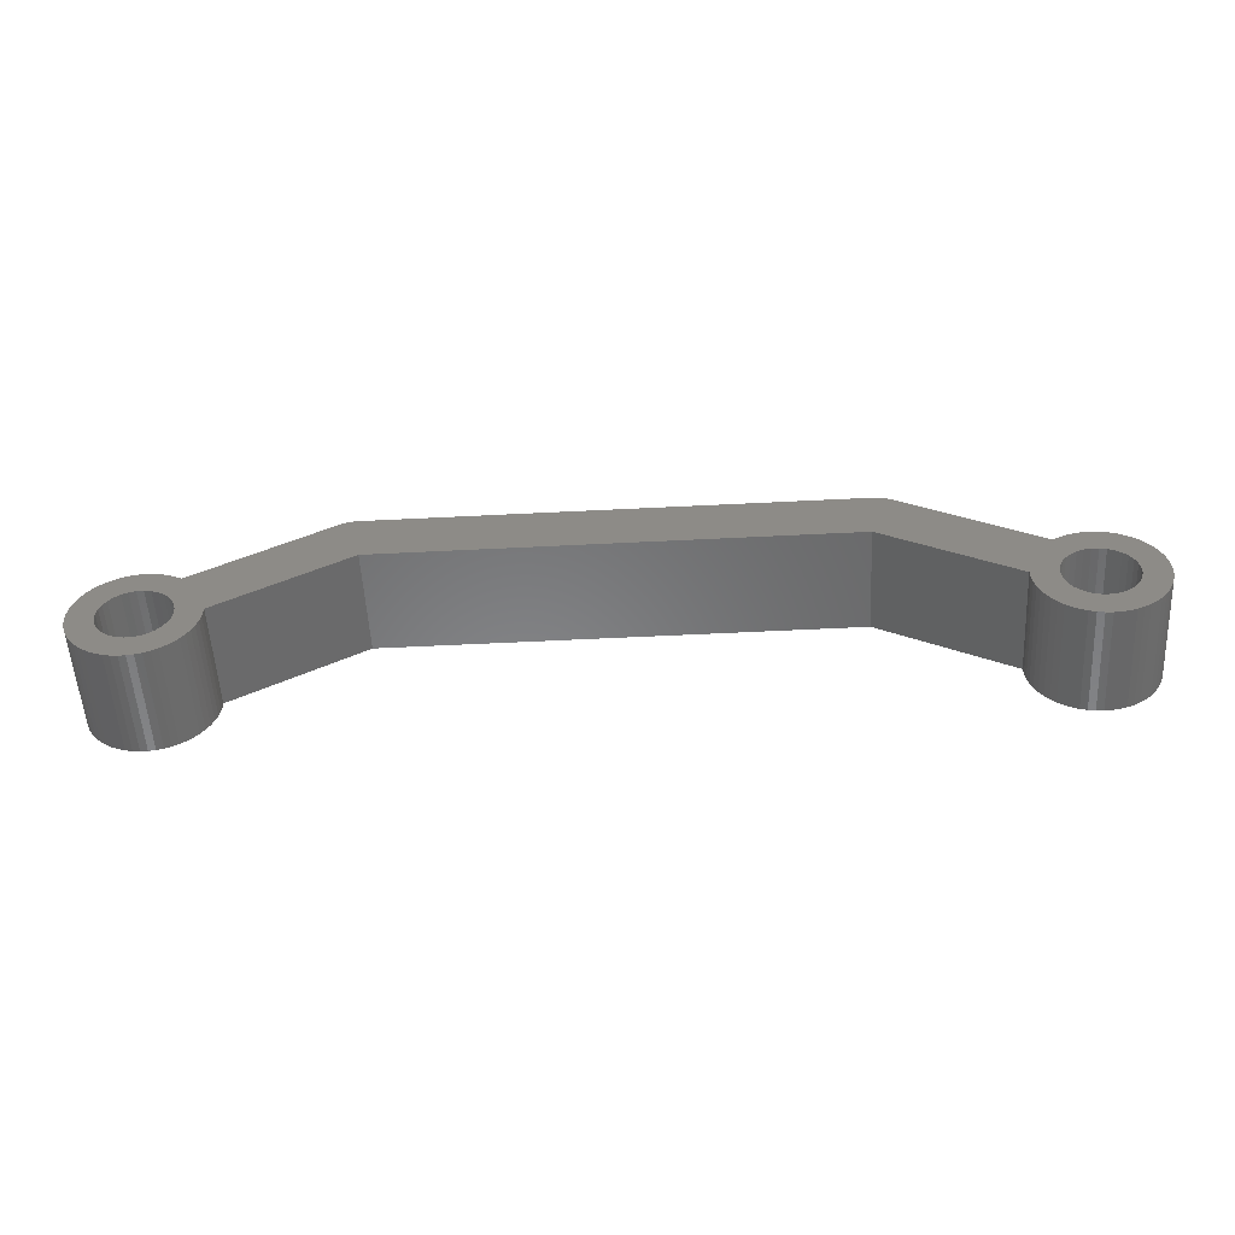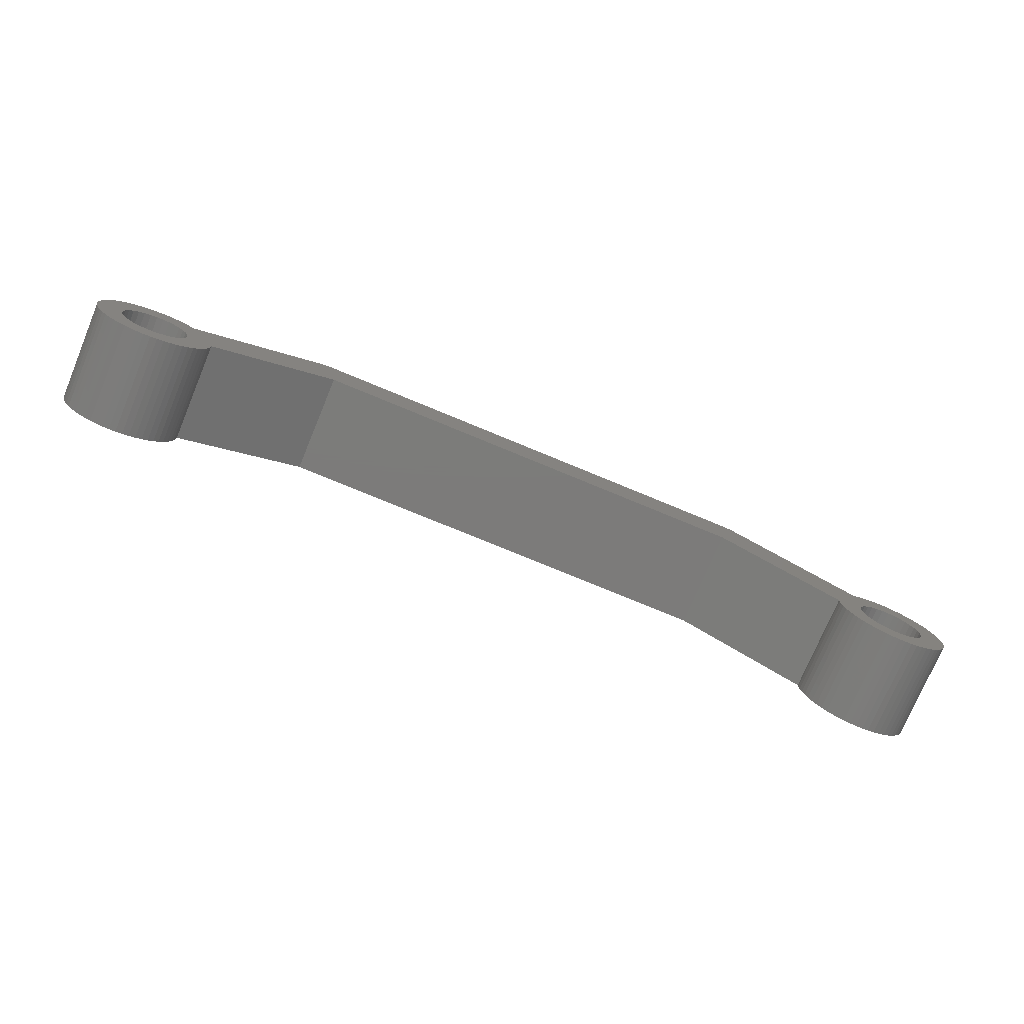
<metadata>
{"format":"stl","ext":"stl","renderer":"f3d","projection":"perspective","resolution":1024,"background":"white","views":[{"elev":-54.4,"azim":3.1,"up":"+Y"},{"elev":-75.0,"azim":157.4,"up":"+Y"}]}
</metadata>
<code>
# stl→obj: 348 verts, 700 faces
v -3.997 1.779 -3.75
v -3.768 2.223 3.75
v -3.768 2.223 -3.75
v -3.997 1.779 3.75
v 4.092 -1.548 3.75
v 4.242 -1.072 -3.75
v 4.242 -1.072 3.75
v 4.092 -1.548 -3.75
v 3.635 -2.435 3.75
v 3.889 -2.005 -3.75
v 3.889 -2.005 3.75
v 3.635 -2.435 -3.75
v -0.705 -4.318 -3.75
v -0.2082 -4.37 3.75
v -0.705 -4.318 3.75
v -0.2082 -4.37 -3.75
v 2.188 -3.789 -3.75
v 2.605 -3.515 3.75
v 2.188 -3.789 3.75
v 2.605 -3.515 -3.75
v 1.431 4.134 -3.75
v 0.9503 4.271 3.75
v 1.431 4.134 3.75
v 0.9503 4.271 -3.75
v 0.2913 -4.365 3.75
v 0.2913 -4.365 -3.75
v -2.802 3.36 -3.75
v -3.166 3.019 3.75
v -2.802 3.36 3.75
v -3.166 3.019 -3.75
v -4.362 0.3329 -3.75
v -4.296 0.828 3.75
v -4.296 0.828 -3.75
v -4.362 0.3329 3.75
v 2.989 -3.195 3.75
v 2.989 -3.195 -3.75
v -1.665 -4.046 -3.75
v -1.193 -4.209 3.75
v -1.665 -4.046 3.75
v -1.193 -4.209 -3.75
v -3.85 -2.078 -3.75
v -4.062 -1.626 3.75
v -4.062 -1.626 -3.75
v -3.85 -2.078 3.75
v -4.324 -0.6638 -3.75
v -4.372 -0.1666 3.75
v -4.372 -0.1666 -3.75
v -4.324 -0.6638 3.75
v 3.334 -2.833 3.75
v 3.334 -2.833 -3.75
v -1.968 3.908 -3.75
v -2.4 3.658 3.75
v -1.968 3.908 3.75
v -2.4 3.658 -3.75
v -4.22 -1.152 -3.75
v -4.22 -1.152 3.75
v 4.336 -0.5814 3.75
v 4.374 -0.08329 -3.75
v 4.374 -0.08329 3.75
v 4.336 -0.5814 -3.75
v -3.49 2.638 3.75
v -3.49 2.638 -3.75
v 1.893 3.944 -3.75
v 1.893 3.944 3.75
v 1.741 -4.014 -3.75
v 1.741 -4.014 3.75
v 2.367 3.676 -3.75
v 2.33 3.703 3.75
v 2.367 3.676 3.75
v 2.33 3.703 -3.75
v 4.363 0.2096 -3.75
v 4.363 0.2096 3.75
v -1.509 4.106 -3.75
v -1.509 4.106 3.75
v -2.927 -3.251 -3.75
v -2.538 -3.564 3.75
v -2.927 -3.251 3.75
v -2.538 -3.564 -3.75
v -4.174 1.312 -3.75
v -4.174 1.312 3.75
v -3.588 -2.504 -3.75
v -3.588 -2.504 3.75
v 1.272 -4.186 -3.75
v 1.272 -4.186 3.75
v -0.5401 4.342 -3.75
v -1.031 4.252 3.75
v -0.5401 4.342 3.75
v -1.031 4.252 -3.75
v -3.279 -2.896 3.75
v -3.279 -2.896 -3.75
v 47.01 9.5 3.75
v 46.47 5.5 3.75
v 47.01 9.492 3.75
v 13.53 5.5 3.75
v 12.99 9.5 3.75
v 12.99 9.492 3.75
v 12.43 9.421 3.75
v 12.91 9.498 3.75
v 11.99 9.232 3.75
v 2.495 -0.1635 3.75
v 2.415 -0.647 3.75
v 2.242 -1.106 3.75
v 1.983 -1.522 3.75
v 2.479 0.3263 3.75
v 2.165 1.25 3.75
v 2.367 0.8036 3.75
v 1.106 2.242 3.75
v 1.88 1.648 3.75
v 1.522 1.983 3.75
v 0.647 2.415 3.75
v 0.4573 4.351 3.75
v 0.1635 2.495 3.75
v -0.04165 4.375 3.75
v -0.3263 2.479 3.75
v -0.8036 2.367 3.75
v -1.25 2.165 3.75
v -1.648 1.88 3.75
v -1.983 1.522 3.75
v -2.242 1.106 3.75
v -2.495 0.1635 3.75
v -2.415 0.647 3.75
v 64.34 0.5814 3.75
v 62.41 0.647 3.75
v 62.49 0.1635 3.75
v 62.99 3.195 3.75
v 62.24 1.106 3.75
v 61.25 2.165 3.75
v 62.61 3.515 3.75
v 62.19 3.789 3.75
v 61.98 1.522 3.75
v 61.74 4.014 3.75
v 61.65 1.88 3.75
v 60.8 2.367 3.75
v 61.27 4.186 3.75
v 60.79 4.304 3.75
v 60.33 2.479 3.75
v 60.29 4.365 3.75
v 59.84 2.495 3.75
v 59.79 4.37 3.75
v 59.3 4.318 3.75
v 59.35 2.415 3.75
v 58.81 4.209 3.75
v 58.34 4.046 3.75
v 58.89 2.242 3.75
v 57.88 3.83 3.75
v 57.64 3.674 3.75
v 58.48 1.983 3.75
v 58.12 1.648 3.75
v 57.83 1.25 3.75
v 55.63 0.2122 3.75
v 57.63 0.8036 3.75
v 57.51 -0.1635 3.75
v 57.52 0.3263 3.75
v 56.83 -3.019 3.75
v 57.2 -3.36 3.75
v 56.51 -2.638 3.75
v 56.23 -2.223 3.75
v 56 -1.779 3.75
v 55.83 -1.312 3.75
v 55.7 -0.828 3.75
v 55.64 -0.3329 3.75
v 55.63 0.1666 3.75
v 48.01 9.232 3.75
v 47.57 9.421 3.75
v 47.09 9.498 3.75
v 64.37 0.08329 3.75
v 62.48 -0.3263 3.75
v 64.24 1.072 3.75
v 64.36 -0.4159 3.75
v 64.09 1.548 3.75
v 64.28 -0.9096 3.75
v 63.89 2.005 3.75
v 62.37 -0.8036 3.75
v 63.63 2.435 3.75
v 64.15 -1.391 3.75
v 63.33 2.833 3.75
v 63.96 -1.855 3.75
v 62.17 -1.25 3.75
v 63.72 -2.295 3.75
v 63.44 -2.704 3.75
v 61.88 -1.648 3.75
v 63.11 -3.079 3.75
v 61.52 -1.983 3.75
v 62.74 -3.413 3.75
v 62.33 -3.703 3.75
v 61.11 -2.242 3.75
v 61.89 -3.944 3.75
v 61.43 -4.134 3.75
v 60.65 -2.415 3.75
v 60.95 -4.271 3.75
v 60.46 -4.351 3.75
v 60.16 -2.495 3.75
v 59.96 -4.375 3.75
v 59.67 -2.479 3.75
v 59.46 -4.342 3.75
v 58.97 -4.252 3.75
v 59.2 -2.367 3.75
v 58.03 -3.908 3.75
v 58.75 -2.165 3.75
v 58.49 -4.106 3.75
v 57.6 -3.658 3.75
v 58.35 -1.88 3.75
v 58.02 -1.522 3.75
v 57.76 -1.106 3.75
v 57.59 -0.647 3.75
v 1.648 -1.88 3.75
v 1.25 -2.165 3.75
v 0.8036 -2.367 3.75
v 0.787 -4.304 3.75
v 0.3263 -2.479 3.75
v -0.1635 -2.495 3.75
v -0.647 -2.415 3.75
v -1.106 -2.242 3.75
v -2.115 -3.83 3.75
v -1.522 -1.983 3.75
v -1.88 -1.648 3.75
v -2.165 -1.25 3.75
v -2.367 -0.8036 3.75
v -2.479 -0.3263 3.75
v -0.04165 4.375 -3.75
v 0.787 -4.304 -3.75
v -2.115 -3.83 -3.75
v 0.4573 4.351 -3.75
v 2.495 -0.1635 -3.75
v 11.99 9.232 -3.75
v 12.99 9.492 -3.75
v 13.53 5.5 -3.75
v 12.43 9.421 -3.75
v 12.91 9.498 -3.75
v 2.415 -0.647 -3.75
v 2.242 -1.106 -3.75
v 1.983 -1.522 -3.75
v 1.648 -1.88 -3.75
v 2.479 0.3263 -3.75
v 2.367 0.8036 -3.75
v 2.165 1.25 -3.75
v 1.88 1.648 -3.75
v 1.522 1.983 -3.75
v 1.106 2.242 -3.75
v 0.647 2.415 -3.75
v 0.1635 2.495 -3.75
v -0.3263 2.479 -3.75
v -0.8036 2.367 -3.75
v -1.25 2.165 -3.75
v -1.648 1.88 -3.75
v -1.983 1.522 -3.75
v -2.242 1.106 -3.75
v -2.415 0.647 -3.75
v -2.495 0.1635 -3.75
v -2.165 -1.25 -3.75
v -2.367 -0.8036 -3.75
v -2.479 -0.3263 -3.75
v 57.51 -0.1635 -3.75
v 55.63 0.1666 -3.75
v 55.63 0.2122 -3.75
v 1.25 -2.165 -3.75
v 0.8036 -2.367 -3.75
v 0.3263 -2.479 -3.75
v -0.1635 -2.495 -3.75
v -0.647 -2.415 -3.75
v -1.106 -2.242 -3.75
v -1.522 -1.983 -3.75
v -1.88 -1.648 -3.75
v 62.48 -0.3263 -3.75
v 64.37 0.08329 -3.75
v 64.36 -0.4159 -3.75
v 64.28 -0.9096 -3.75
v 62.49 0.1635 -3.75
v 62.37 -0.8036 -3.75
v 64.15 -1.391 -3.75
v 64.34 0.5814 -3.75
v 63.96 -1.855 -3.75
v 62.41 0.647 -3.75
v 62.17 -1.25 -3.75
v 63.72 -2.295 -3.75
v 64.24 1.072 -3.75
v 63.44 -2.704 -3.75
v 64.09 1.548 -3.75
v 61.88 -1.648 -3.75
v 63.11 -3.079 -3.75
v 62.24 1.106 -3.75
v 63.89 2.005 -3.75
v 61.52 -1.983 -3.75
v 62.74 -3.413 -3.75
v 63.63 2.435 -3.75
v 61.98 1.522 -3.75
v 62.33 -3.703 -3.75
v 61.11 -2.242 -3.75
v 61.89 -3.944 -3.75
v 61.43 -4.134 -3.75
v 60.65 -2.415 -3.75
v 60.95 -4.271 -3.75
v 60.46 -4.351 -3.75
v 60.16 -2.495 -3.75
v 59.96 -4.375 -3.75
v 59.67 -2.479 -3.75
v 59.46 -4.342 -3.75
v 58.97 -4.252 -3.75
v 59.2 -2.367 -3.75
v 58.49 -4.106 -3.75
v 58.03 -3.908 -3.75
v 58.75 -2.165 -3.75
v 57.6 -3.658 -3.75
v 58.35 -1.88 -3.75
v 57.2 -3.36 -3.75
v 56.83 -3.019 -3.75
v 58.02 -1.522 -3.75
v 56.51 -2.638 -3.75
v 56.23 -2.223 -3.75
v 63.33 2.833 -3.75
v 61.65 1.88 -3.75
v 62.99 3.195 -3.75
v 62.61 3.515 -3.75
v 61.25 2.165 -3.75
v 62.19 3.789 -3.75
v 61.74 4.014 -3.75
v 60.8 2.367 -3.75
v 61.27 4.186 -3.75
v 60.79 4.304 -3.75
v 60.33 2.479 -3.75
v 60.29 4.365 -3.75
v 59.84 2.495 -3.75
v 59.79 4.37 -3.75
v 59.3 4.318 -3.75
v 59.35 2.415 -3.75
v 58.34 4.046 -3.75
v 58.89 2.242 -3.75
v 58.81 4.209 -3.75
v 57.64 3.674 -3.75
v 58.48 1.983 -3.75
v 58.12 1.648 -3.75
v 57.88 3.83 -3.75
v 57.83 1.25 -3.75
v 57.63 0.8036 -3.75
v 57.52 0.3263 -3.75
v 57.76 -1.106 -3.75
v 56 -1.779 -3.75
v 57.59 -0.647 -3.75
v 55.83 -1.312 -3.75
v 55.7 -0.828 -3.75
v 55.64 -0.3329 -3.75
v 46.47 5.5 -3.75
v 48.01 9.232 -3.75
v 47.01 9.492 -3.75
v 47.57 9.421 -3.75
v 47.09 9.498 -3.75
v 47.01 9.5 -3.75
v 12.99 9.5 -3.75
f 1 2 3
f 2 1 4
f 5 6 7
f 6 5 8
f 9 10 11
f 10 9 12
f 13 14 15
f 14 13 16
f 17 18 19
f 18 17 20
f 21 22 23
f 22 21 24
f 16 25 14
f 25 16 26
f 27 28 29
f 28 27 30
f 31 32 33
f 32 31 34
f 20 35 18
f 35 20 36
f 37 38 39
f 38 37 40
f 41 42 43
f 42 41 44
f 45 46 47
f 46 45 48
f 49 12 9
f 12 49 50
f 35 50 49
f 50 35 36
f 51 52 53
f 52 51 54
f 55 48 45
f 48 55 56
f 57 58 59
f 58 57 60
f 3 61 62
f 61 3 2
f 40 15 38
f 15 40 13
f 63 23 64
f 23 63 21
f 65 19 66
f 19 65 17
f 67 68 69
f 68 67 70
f 59 71 72
f 71 59 58
f 73 53 74
f 53 73 51
f 75 76 77
f 76 75 78
f 79 4 1
f 4 79 80
f 81 44 41
f 44 81 82
f 83 66 84
f 66 83 65
f 11 8 5
f 8 11 10
f 85 86 87
f 86 85 88
f 70 64 68
f 64 70 63
f 75 89 90
f 89 75 77
f 88 74 86
f 74 88 73
f 90 82 81
f 82 90 89
f 7 60 57
f 60 7 6
f 91 92 93
f 91 94 92
f 95 94 91
f 96 94 95
f 97 96 98
f 99 96 97
f 96 99 94
f 69 94 99
f 59 100 57
f 101 57 100
f 57 101 7
f 102 5 101
f 5 102 11
f 11 102 9
f 9 103 49
f 7 101 5
f 94 69 72
f 72 104 100
f 105 72 69
f 72 106 104
f 107 69 68
f 72 105 106
f 107 68 64
f 69 108 105
f 69 109 108
f 107 64 23
f 69 107 109
f 110 23 22
f 23 110 107
f 111 110 22
f 111 112 110
f 113 112 111
f 113 114 112
f 87 114 113
f 86 114 87
f 114 86 115
f 74 115 86
f 53 115 74
f 115 53 116
f 52 116 53
f 116 52 117
f 29 117 52
f 28 117 29
f 117 28 118
f 61 118 28
f 2 118 61
f 118 2 119
f 120 77 76
f 4 119 2
f 120 89 77
f 119 4 121
f 120 82 89
f 80 121 4
f 120 44 82
f 32 121 80
f 120 42 44
f 121 32 120
f 120 56 42
f 34 120 32
f 120 48 56
f 46 120 34
f 120 46 48
f 122 123 124
f 125 126 123
f 127 128 129
f 125 130 126
f 127 129 131
f 125 132 130
f 133 131 134
f 128 127 132
f 131 133 127
f 135 133 134
f 135 136 133
f 137 136 135
f 137 138 136
f 139 138 137
f 140 138 139
f 138 140 141
f 142 141 140
f 143 141 142
f 141 143 144
f 145 144 143
f 146 144 145
f 144 146 147
f 147 146 148
f 148 146 149
f 150 149 146
f 149 150 151
f 150 152 153
f 151 150 153
f 152 154 155
f 152 156 154
f 152 157 156
f 152 158 157
f 152 159 158
f 152 160 159
f 152 161 160
f 152 150 162
f 92 146 163
f 93 163 164
f 93 164 165
f 163 93 92
f 146 92 150
f 124 166 122
f 167 166 124
f 123 122 168
f 166 167 169
f 123 168 170
f 169 167 171
f 123 170 172
f 173 171 167
f 123 172 174
f 171 173 175
f 123 174 176
f 175 173 177
f 123 176 125
f 178 177 173
f 132 125 128
f 177 178 179
f 179 178 180
f 181 180 178
f 180 181 182
f 183 182 181
f 182 183 184
f 184 183 185
f 186 185 183
f 185 186 187
f 187 186 188
f 189 188 186
f 188 189 190
f 189 191 190
f 192 191 189
f 192 193 191
f 194 193 192
f 194 195 193
f 196 194 197
f 194 196 195
f 198 197 199
f 197 200 196
f 201 199 202
f 197 198 200
f 155 202 203
f 155 203 204
f 199 201 198
f 155 204 205
f 155 205 152
f 202 155 201
f 152 162 161
f 100 59 72
f 103 9 102
f 206 49 103
f 49 206 35
f 35 206 18
f 207 18 206
f 18 207 19
f 19 207 66
f 208 66 207
f 66 208 84
f 208 209 84
f 210 209 208
f 210 25 209
f 211 25 210
f 211 14 25
f 15 211 212
f 211 15 14
f 39 212 213
f 212 38 15
f 214 213 215
f 212 39 38
f 76 215 216
f 213 214 39
f 76 216 217
f 76 217 218
f 76 218 219
f 215 76 214
f 76 219 120
f 54 29 52
f 29 54 27
f 33 80 79
f 80 33 32
f 220 87 113
f 87 220 85
f 26 209 25
f 209 26 221
f 221 84 209
f 84 221 83
f 78 214 76
f 214 78 222
f 62 28 30
f 28 62 61
f 222 39 214
f 39 222 37
f 223 113 111
f 113 223 220
f 224 58 60
f 225 226 227
f 226 228 229
f 226 225 228
f 67 227 71
f 230 60 6
f 230 6 8
f 231 8 10
f 231 10 12
f 232 12 50
f 233 50 36
f 233 36 20
f 8 231 230
f 234 71 224
f 235 71 234
f 227 67 225
f 236 71 235
f 71 236 67
f 237 67 236
f 238 67 237
f 239 67 238
f 67 239 70
f 70 239 63
f 63 239 21
f 240 21 239
f 21 240 24
f 240 223 24
f 241 223 240
f 241 220 223
f 242 220 241
f 242 85 220
f 88 242 243
f 242 88 85
f 51 243 244
f 243 73 88
f 54 244 245
f 243 51 73
f 30 245 246
f 3 246 247
f 244 54 51
f 1 247 248
f 33 248 249
f 245 27 54
f 41 250 81
f 43 250 41
f 245 30 27
f 250 43 251
f 246 62 30
f 55 251 43
f 246 3 62
f 251 55 252
f 247 1 3
f 45 252 55
f 248 79 1
f 47 252 45
f 248 33 79
f 252 47 249
f 249 31 33
f 249 47 31
f 253 254 255
f 58 224 71
f 60 230 224
f 256 20 17
f 12 232 231
f 256 17 65
f 50 233 232
f 257 65 83
f 20 256 233
f 65 257 256
f 221 257 83
f 221 258 257
f 26 258 221
f 26 259 258
f 16 259 26
f 13 259 16
f 259 13 260
f 40 260 13
f 37 260 40
f 260 37 261
f 222 261 37
f 261 222 262
f 78 262 222
f 75 262 78
f 262 75 263
f 90 263 75
f 263 81 250
f 81 263 90
f 264 265 266
f 264 266 267
f 265 264 268
f 269 267 270
f 265 268 271
f 269 270 272
f 273 271 268
f 274 272 275
f 271 273 276
f 274 275 277
f 276 273 278
f 279 277 280
f 278 281 282
f 283 280 284
f 282 281 285
f 286 285 281
f 281 278 273
f 267 269 264
f 283 284 287
f 272 274 269
f 288 287 289
f 277 279 274
f 280 283 279
f 288 289 290
f 287 288 283
f 291 290 292
f 290 291 288
f 293 291 292
f 293 294 291
f 295 294 293
f 295 296 294
f 297 296 295
f 298 296 297
f 296 298 299
f 300 299 298
f 301 299 300
f 299 301 302
f 303 302 301
f 302 303 304
f 305 304 303
f 306 304 305
f 304 306 307
f 308 307 306
f 309 307 308
f 285 286 310
f 311 310 286
f 310 311 312
f 312 311 313
f 314 313 311
f 313 314 315
f 315 314 316
f 317 316 314
f 316 317 318
f 317 319 318
f 320 319 317
f 320 321 319
f 322 321 320
f 322 323 321
f 324 322 325
f 322 324 323
f 326 325 327
f 325 328 324
f 329 327 330
f 325 326 328
f 329 330 331
f 327 332 326
f 329 331 333
f 327 329 332
f 255 333 334
f 255 334 335
f 307 309 336
f 337 336 309
f 336 337 338
f 339 338 337
f 340 338 339
f 338 340 253
f 341 253 340
f 254 253 341
f 253 255 335
f 333 255 329
f 342 329 255
f 329 342 343
f 344 343 342
f 343 344 345
f 345 344 346
f 342 347 344
f 227 347 342
f 348 227 226
f 227 348 347
f 43 56 55
f 56 43 42
f 24 111 22
f 111 24 223
f 47 34 31
f 34 47 46
f 261 215 213
f 215 261 262
f 233 103 232
f 103 233 206
f 262 216 215
f 216 262 263
f 260 213 212
f 213 260 261
f 240 107 110
f 107 240 239
f 256 208 207
f 208 256 257
f 259 212 211
f 212 259 260
f 216 250 217
f 250 216 263
f 241 110 112
f 110 241 240
f 231 101 230
f 101 231 102
f 233 207 206
f 207 233 256
f 235 105 236
f 105 235 106
f 230 100 224
f 100 230 101
f 236 108 237
f 108 236 105
f 232 102 231
f 102 232 103
f 224 104 234
f 104 224 100
f 242 112 114
f 112 242 241
f 238 108 109
f 108 238 237
f 219 249 120
f 249 219 252
f 234 106 235
f 106 234 104
f 244 115 116
f 115 244 243
f 218 252 219
f 252 218 251
f 118 245 117
f 245 118 246
f 258 211 210
f 211 258 259
f 257 210 208
f 210 257 258
f 243 114 115
f 114 243 242
f 239 109 107
f 109 239 238
f 120 248 121
f 248 120 249
f 119 246 118
f 246 119 247
f 121 247 119
f 247 121 248
f 245 116 117
f 116 245 244
f 217 251 218
f 251 217 250
f 71 94 72
f 94 71 227
f 225 69 99
f 69 225 67
f 228 99 97
f 99 228 225
f 226 98 96
f 98 226 229
f 229 97 98
f 97 229 228
f 295 191 193
f 191 295 293
f 324 142 140
f 142 324 328
f 321 139 137
f 139 321 323
f 170 282 172
f 282 170 278
f 315 131 129
f 131 315 316
f 339 160 340
f 160 339 159
f 172 285 174
f 285 172 282
f 300 196 200
f 196 300 298
f 290 187 188
f 187 290 289
f 316 134 131
f 134 316 318
f 122 276 168
f 276 122 271
f 180 275 179
f 275 180 277
f 287 184 185
f 184 287 284
f 319 137 135
f 137 319 321
f 318 135 134
f 135 318 319
f 303 198 201
f 198 303 301
f 284 182 184
f 182 284 280
f 326 145 143
f 145 326 332
f 297 193 195
f 193 297 295
f 168 278 170
f 278 168 276
f 340 161 341
f 161 340 160
f 313 129 128
f 129 313 315
f 254 150 255
f 150 254 162
f 332 146 145
f 146 332 329
f 305 201 155
f 201 305 303
f 171 266 169
f 266 171 267
f 293 190 191
f 190 293 292
f 179 272 177
f 272 179 275
f 312 128 125
f 128 312 313
f 323 140 139
f 140 323 324
f 306 156 308
f 156 306 154
f 341 162 254
f 162 341 161
f 175 267 171
f 267 175 270
f 306 155 154
f 155 306 305
f 177 270 175
f 270 177 272
f 328 143 142
f 143 328 326
f 301 200 198
f 200 301 300
f 292 188 190
f 188 292 290
f 308 157 309
f 157 308 156
f 174 310 176
f 310 174 285
f 176 312 125
f 312 176 310
f 169 265 166
f 265 169 266
f 298 195 196
f 195 298 297
f 166 271 122
f 271 166 265
f 309 158 337
f 158 309 157
f 182 277 180
f 277 182 280
f 337 159 339
f 159 337 158
f 289 185 187
f 185 289 287
f 264 124 268
f 124 264 167
f 320 133 136
f 133 320 317
f 269 167 264
f 167 269 173
f 268 123 273
f 123 268 124
f 205 253 152
f 253 205 338
f 314 132 127
f 132 314 311
f 273 126 281
f 126 273 123
f 274 173 269
f 173 274 178
f 204 338 205
f 338 204 336
f 325 138 141
f 138 325 322
f 317 127 133
f 127 317 314
f 149 331 148
f 331 149 333
f 327 141 144
f 141 327 325
f 151 333 149
f 333 151 334
f 322 136 138
f 136 322 320
f 330 144 147
f 144 330 327
f 203 336 204
f 336 203 307
f 153 334 151
f 334 153 335
f 283 186 183
f 186 283 288
f 331 147 148
f 147 331 330
f 302 202 199
f 202 302 304
f 279 183 181
f 183 279 283
f 296 197 194
f 197 296 299
f 281 130 286
f 130 281 126
f 286 132 311
f 132 286 130
f 202 307 203
f 307 202 304
f 152 335 153
f 335 152 253
f 288 189 186
f 189 288 291
f 294 194 192
f 194 294 296
f 291 192 189
f 192 291 294
f 299 199 197
f 199 299 302
f 279 178 274
f 178 279 181
f 329 163 146
f 163 329 343
f 342 150 92
f 150 342 255
f 345 165 164
f 165 345 346
f 343 164 163
f 164 343 345
f 346 93 165
f 93 346 344
f 93 347 91
f 347 93 344
f 226 95 348
f 95 226 96
f 347 95 91
f 95 347 348
f 227 92 94
f 92 227 342

</code>
